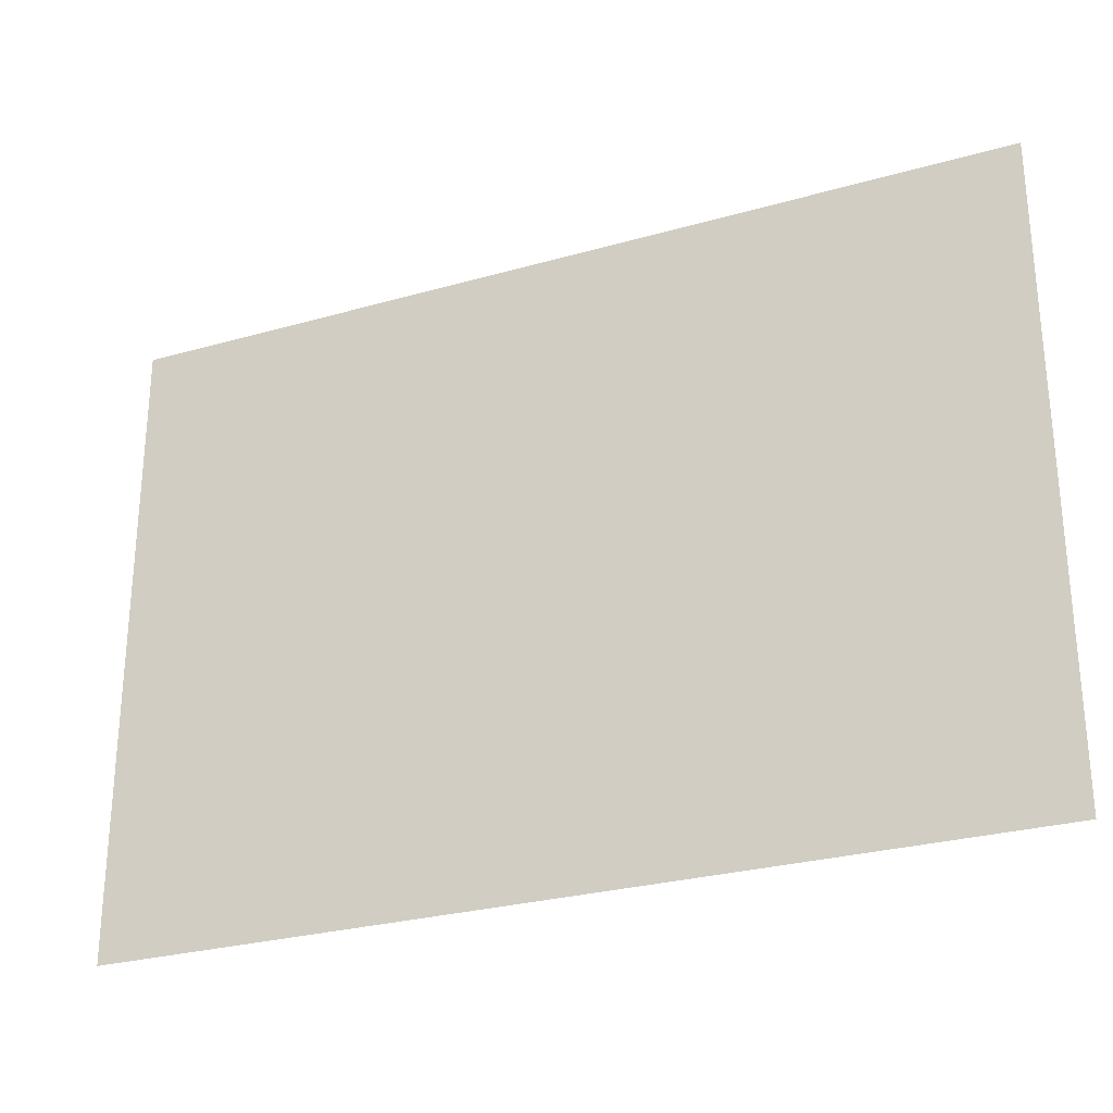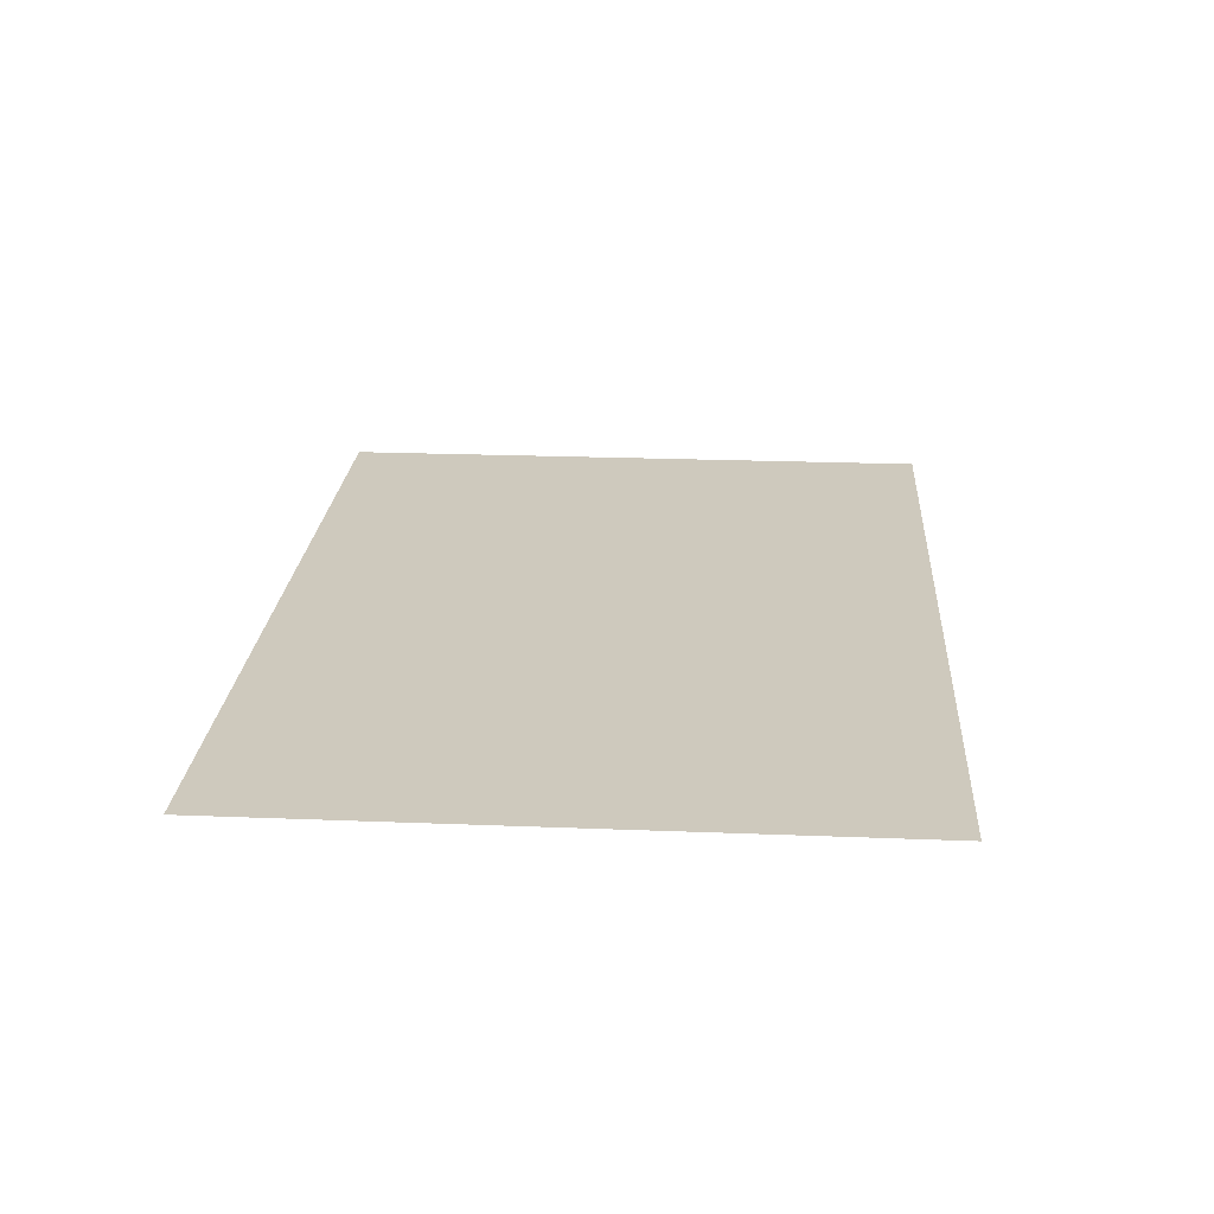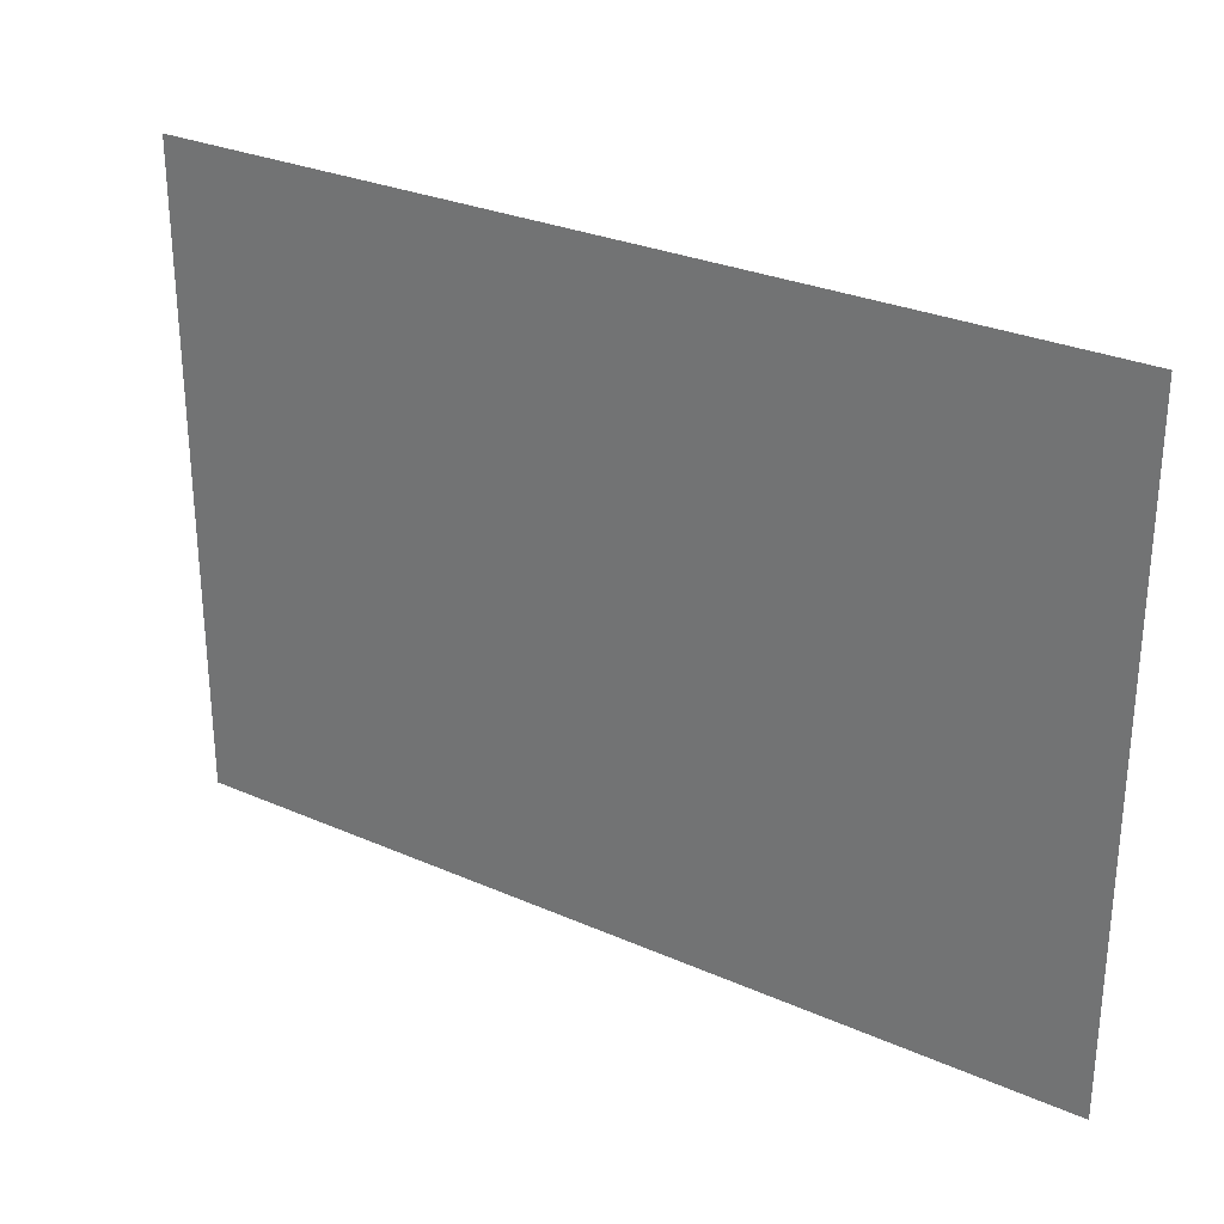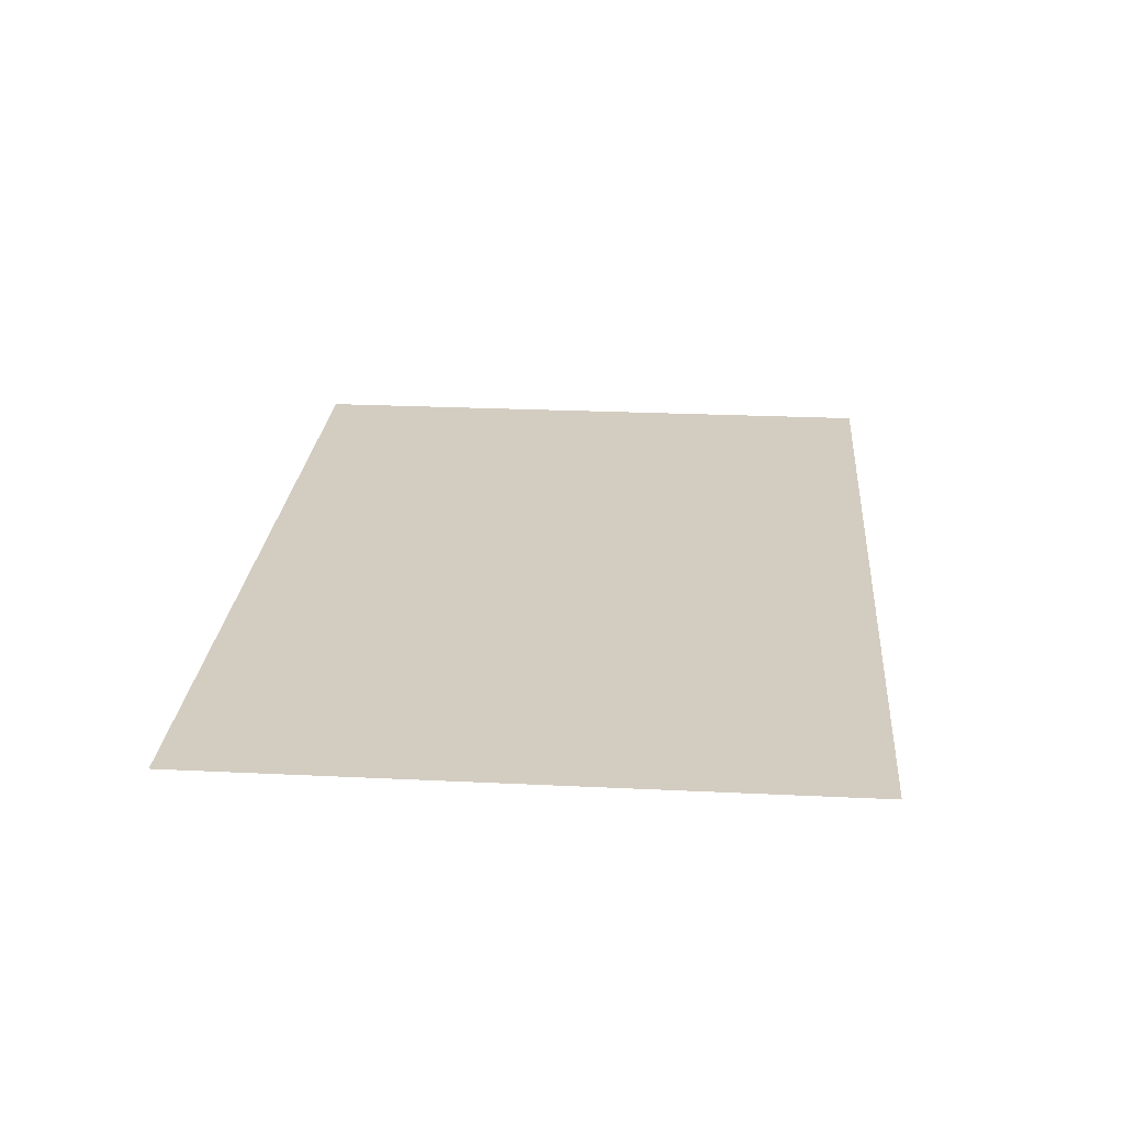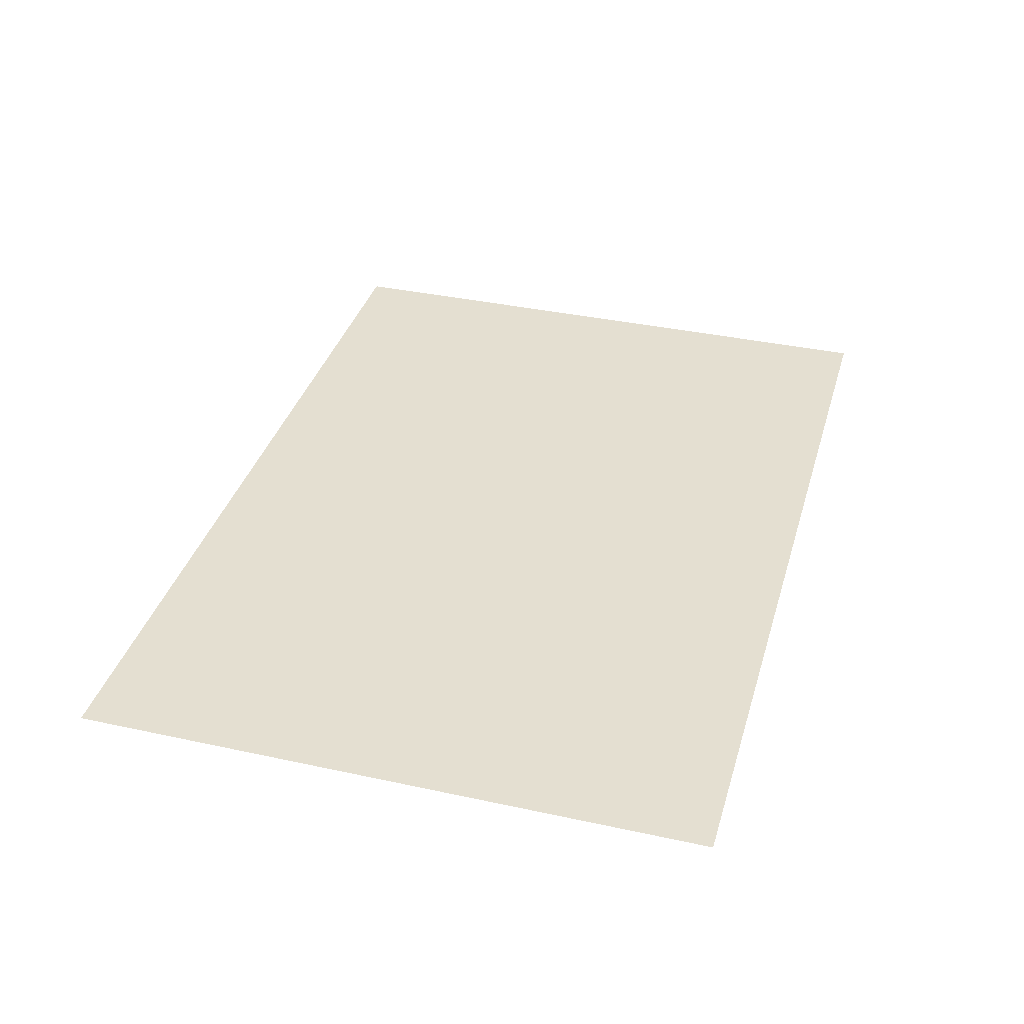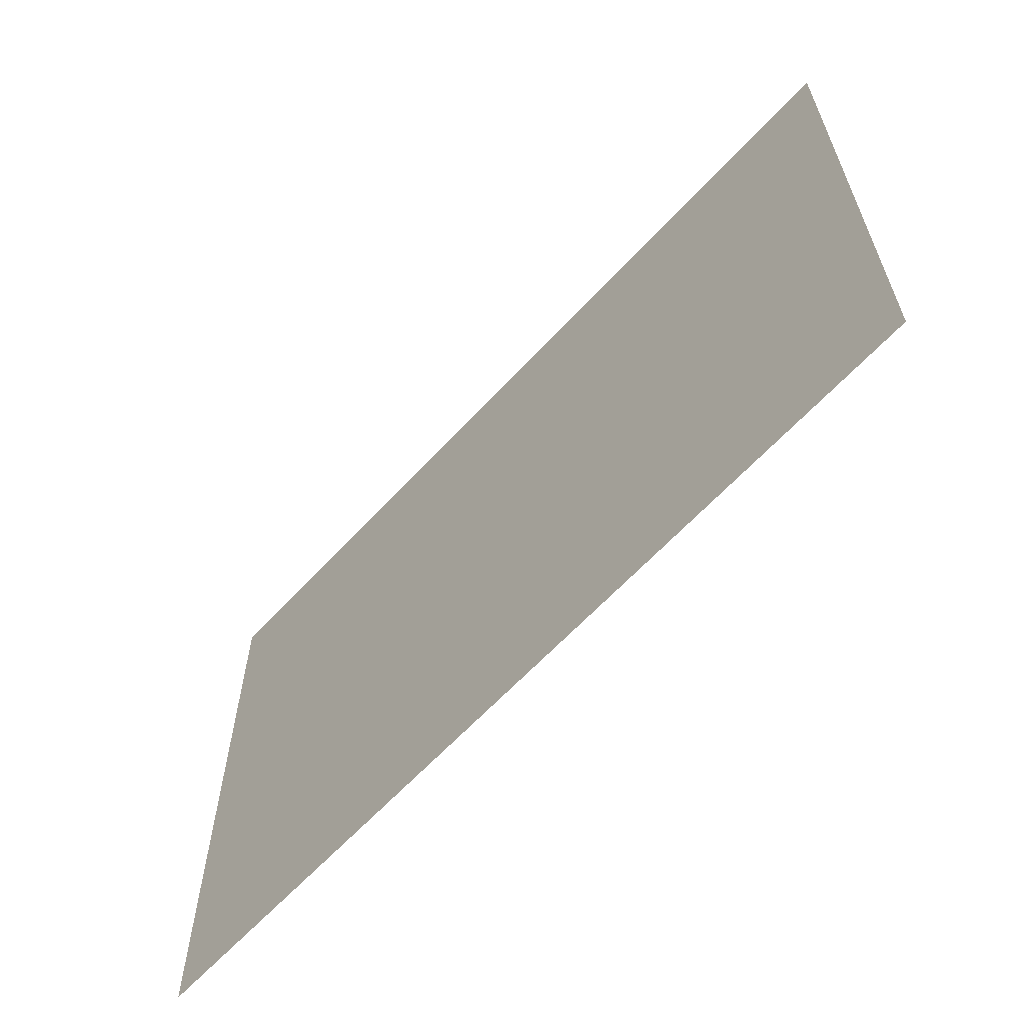
<metadata>
{"format":"obj","ext":"obj","renderer":"f3d","projection":"perspective","resolution":1024,"background":"white","views":[{"elev":-27.6,"azim":23.6,"up":"+Y"},{"elev":22.6,"azim":-86.1,"up":"+Z"},{"elev":28.7,"azim":-146.6,"up":"+Y"},{"elev":24.8,"azim":94.5,"up":"+Z"},{"elev":36.6,"azim":-74.2,"up":"+Z"},{"elev":-62.6,"azim":-132.5,"up":"+Y"}]}
</metadata>
<code>
o mesh5/mesh5-geometry#mesh5-geometry
v -0.7895 0.5728 -0.2093
v 0.7845 -0.5486 -0.2093
v 0.7845 0.5728 -0.2093
v -0.7895 -0.5486 -0.2093
f 1 2 3
f 2 1 4
f 3 2 1
f 4 1 2

</code>
